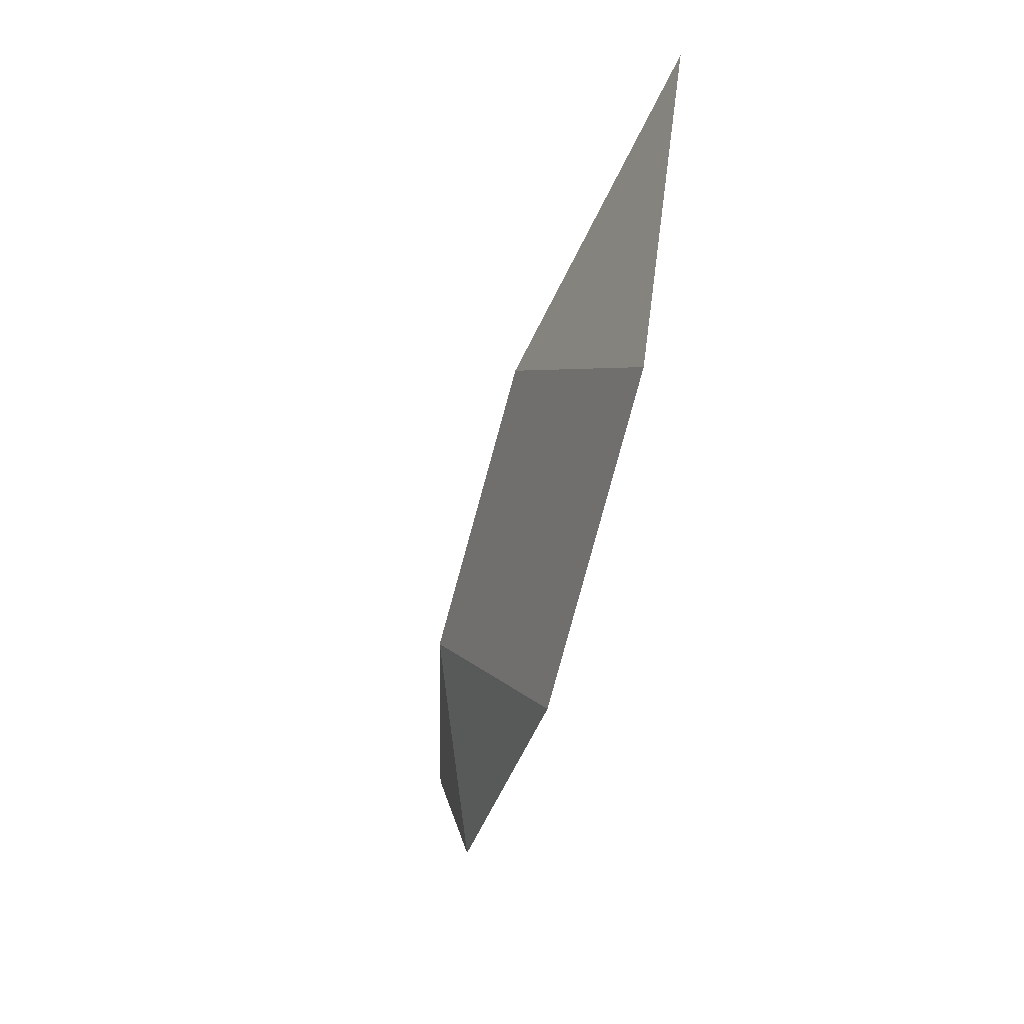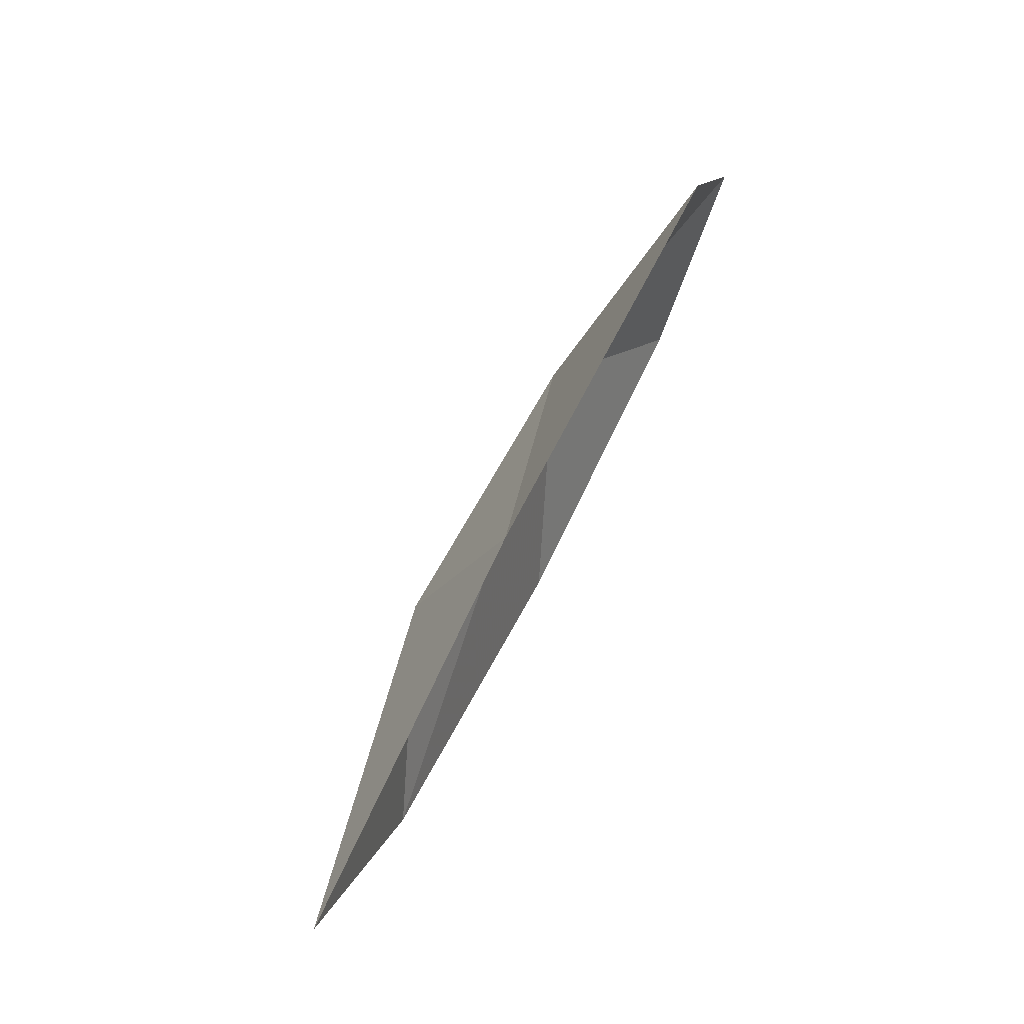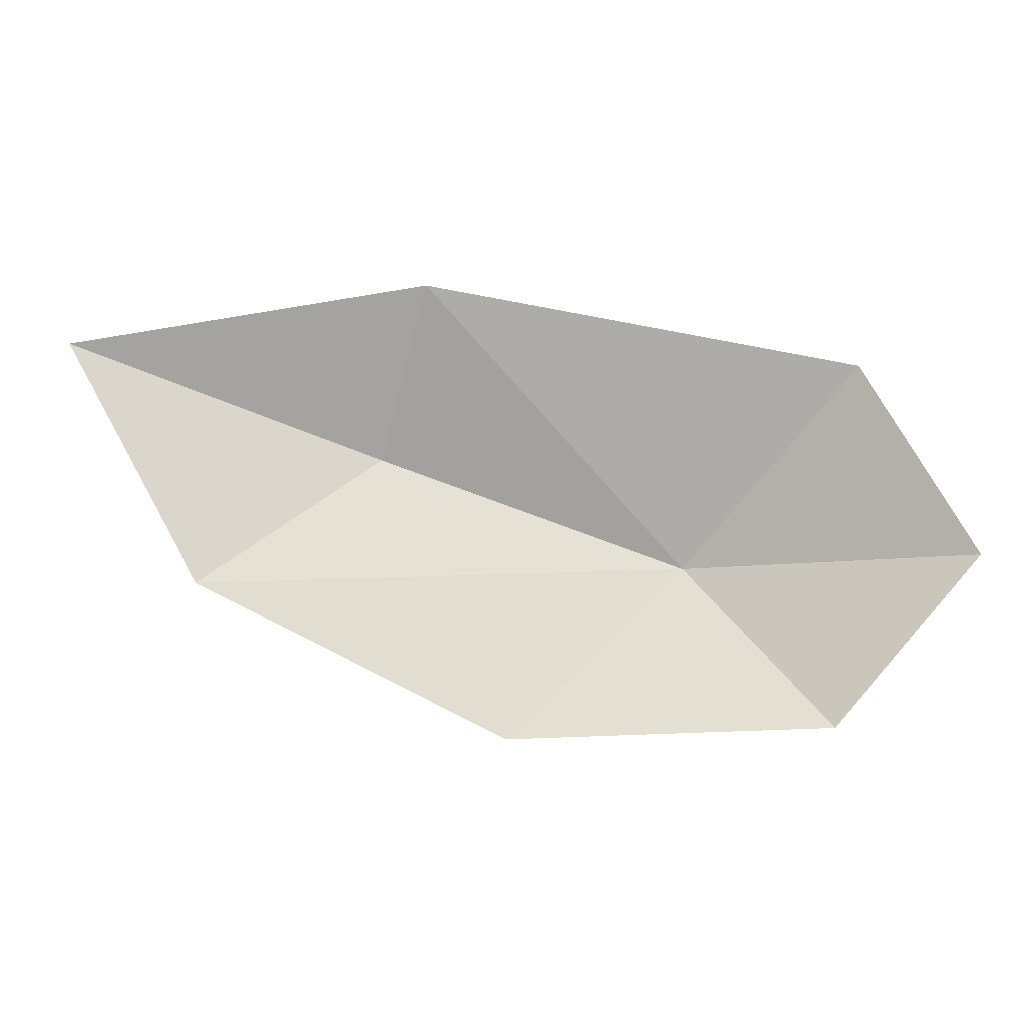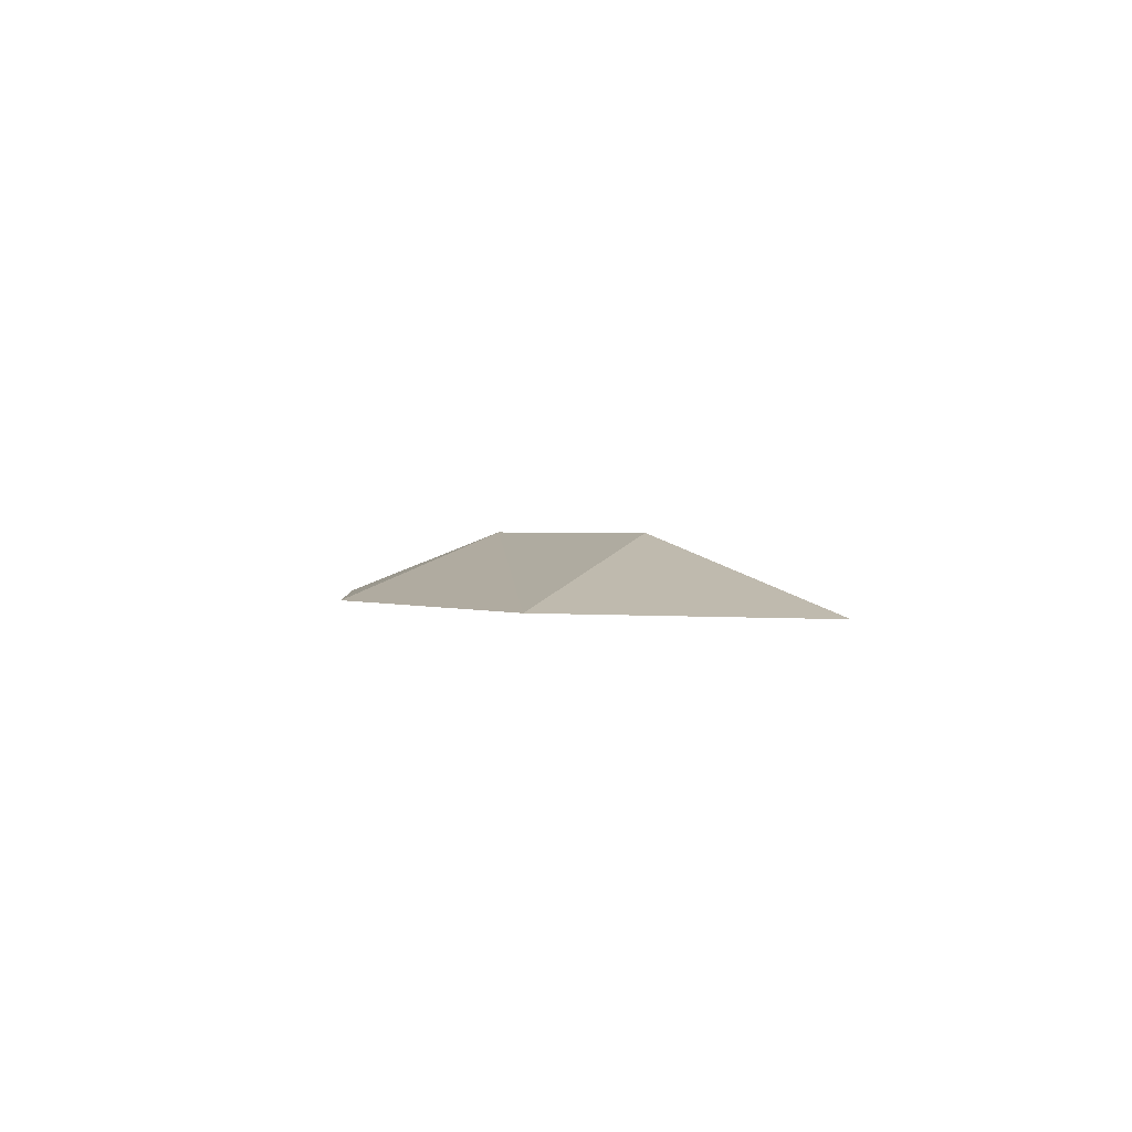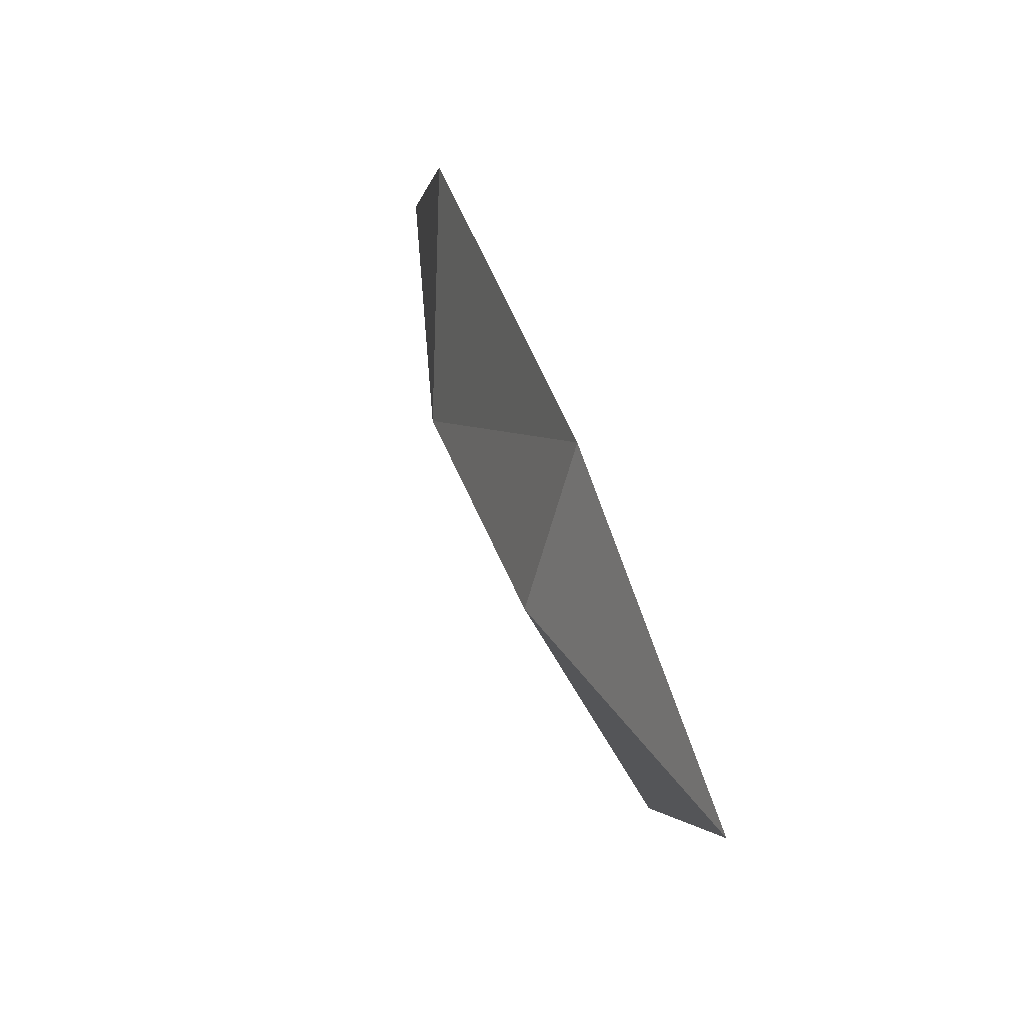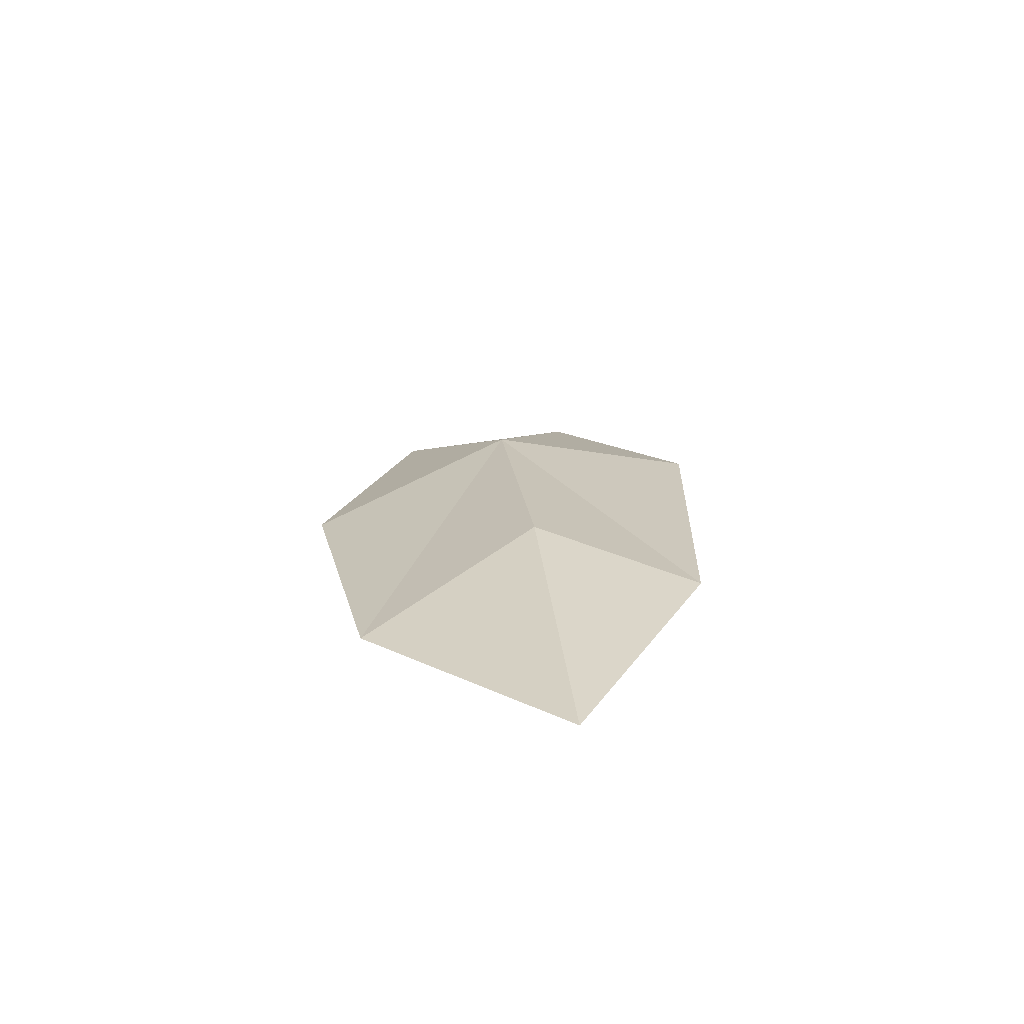
<metadata>
{"format":"obj","ext":"obj","renderer":"f3d","projection":"perspective","resolution":1024,"background":"white","views":[{"elev":-37.5,"azim":75.2,"up":"+Y"},{"elev":73.9,"azim":116.1,"up":"+Y"},{"elev":-7.0,"azim":-172.0,"up":"+Y"},{"elev":1.1,"azim":83.9,"up":"+Z"},{"elev":58.3,"azim":71.8,"up":"+Y"},{"elev":18.3,"azim":104.5,"up":"+Z"}]}
</metadata>
<code>
g eba001_cloud_039
v -0.5742 -0.1925 0.1158
v 0.005577 -0.7749 -0.1158
v -1.076 -0.7389 -0.1158
v -1.555 -0.1789 -0.1158
v -1.176 0.4538 -0.1158
v 1.079 -0.2401 -0.1158
v 0.2816 0.7749 -0.1158
v 0.4813 0.2061 0.1158
v 1.555 0.6088 -0.1158
g eba001_cloud_039_0
f 3 2 1
f 4 3 1
f 4 1 5
f 2 6 1
f 5 1 7
f 6 8 1
f 1 8 7
f 9 8 6
f 9 7 8

</code>
